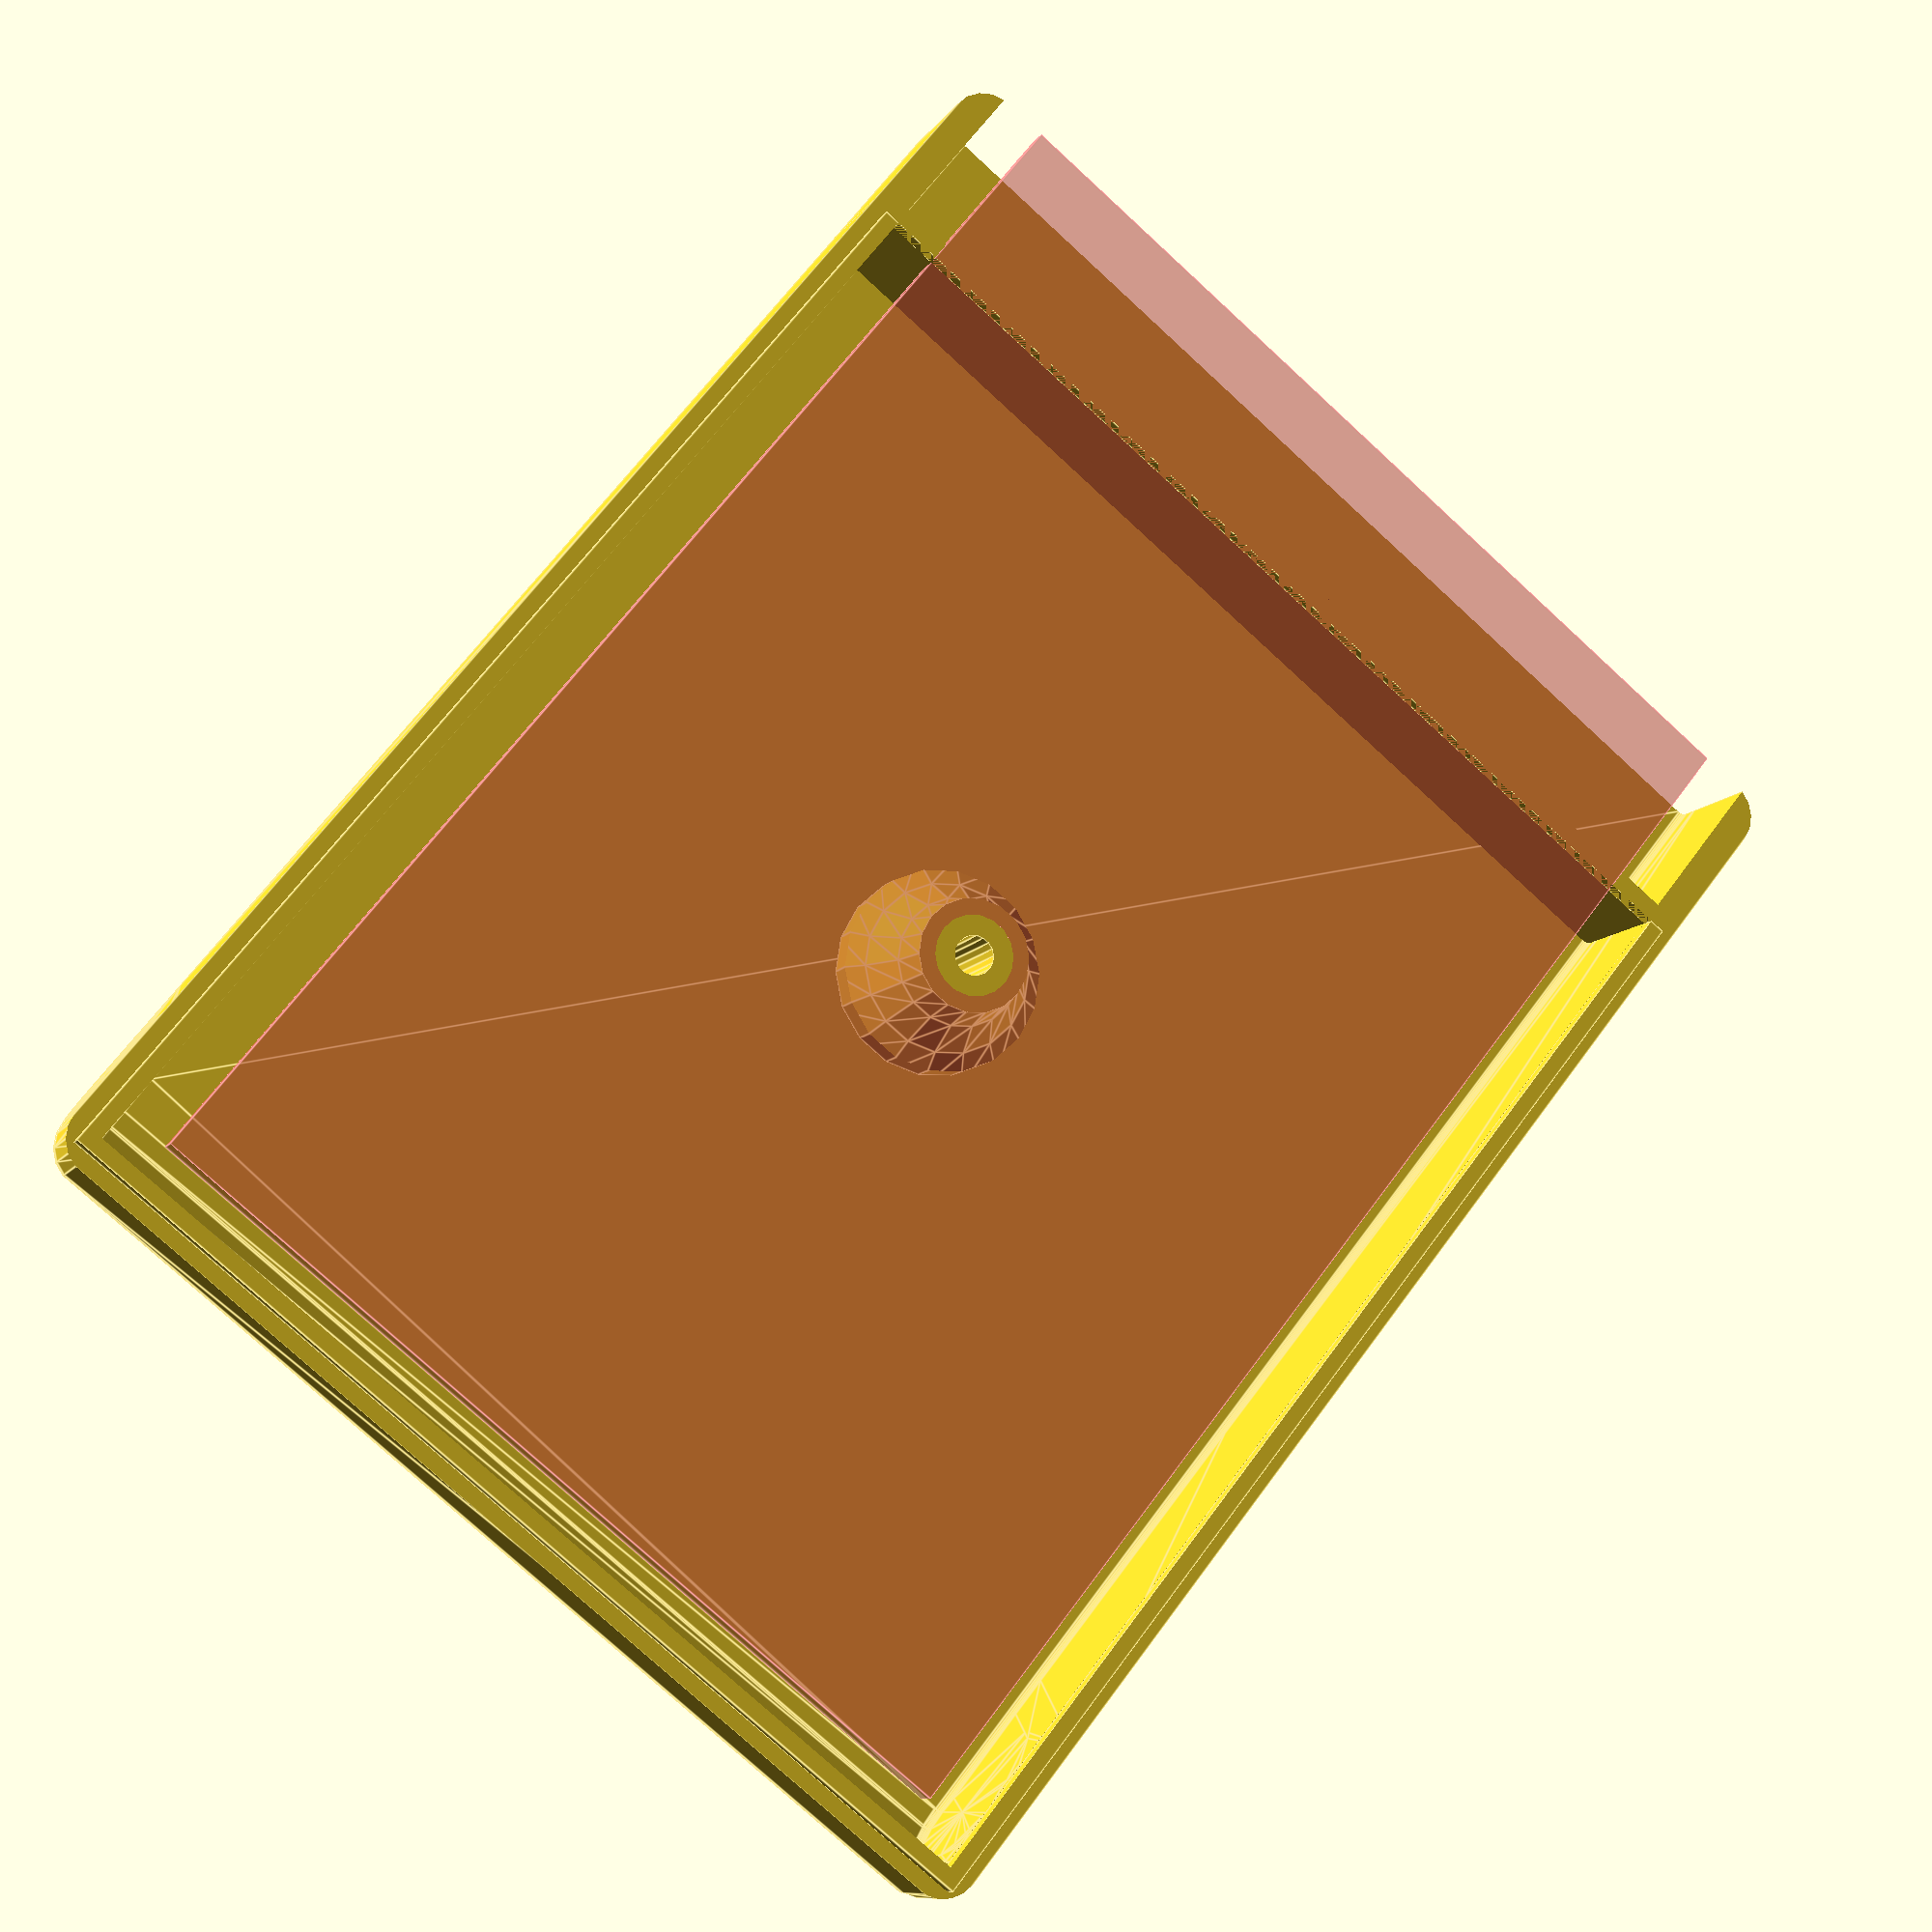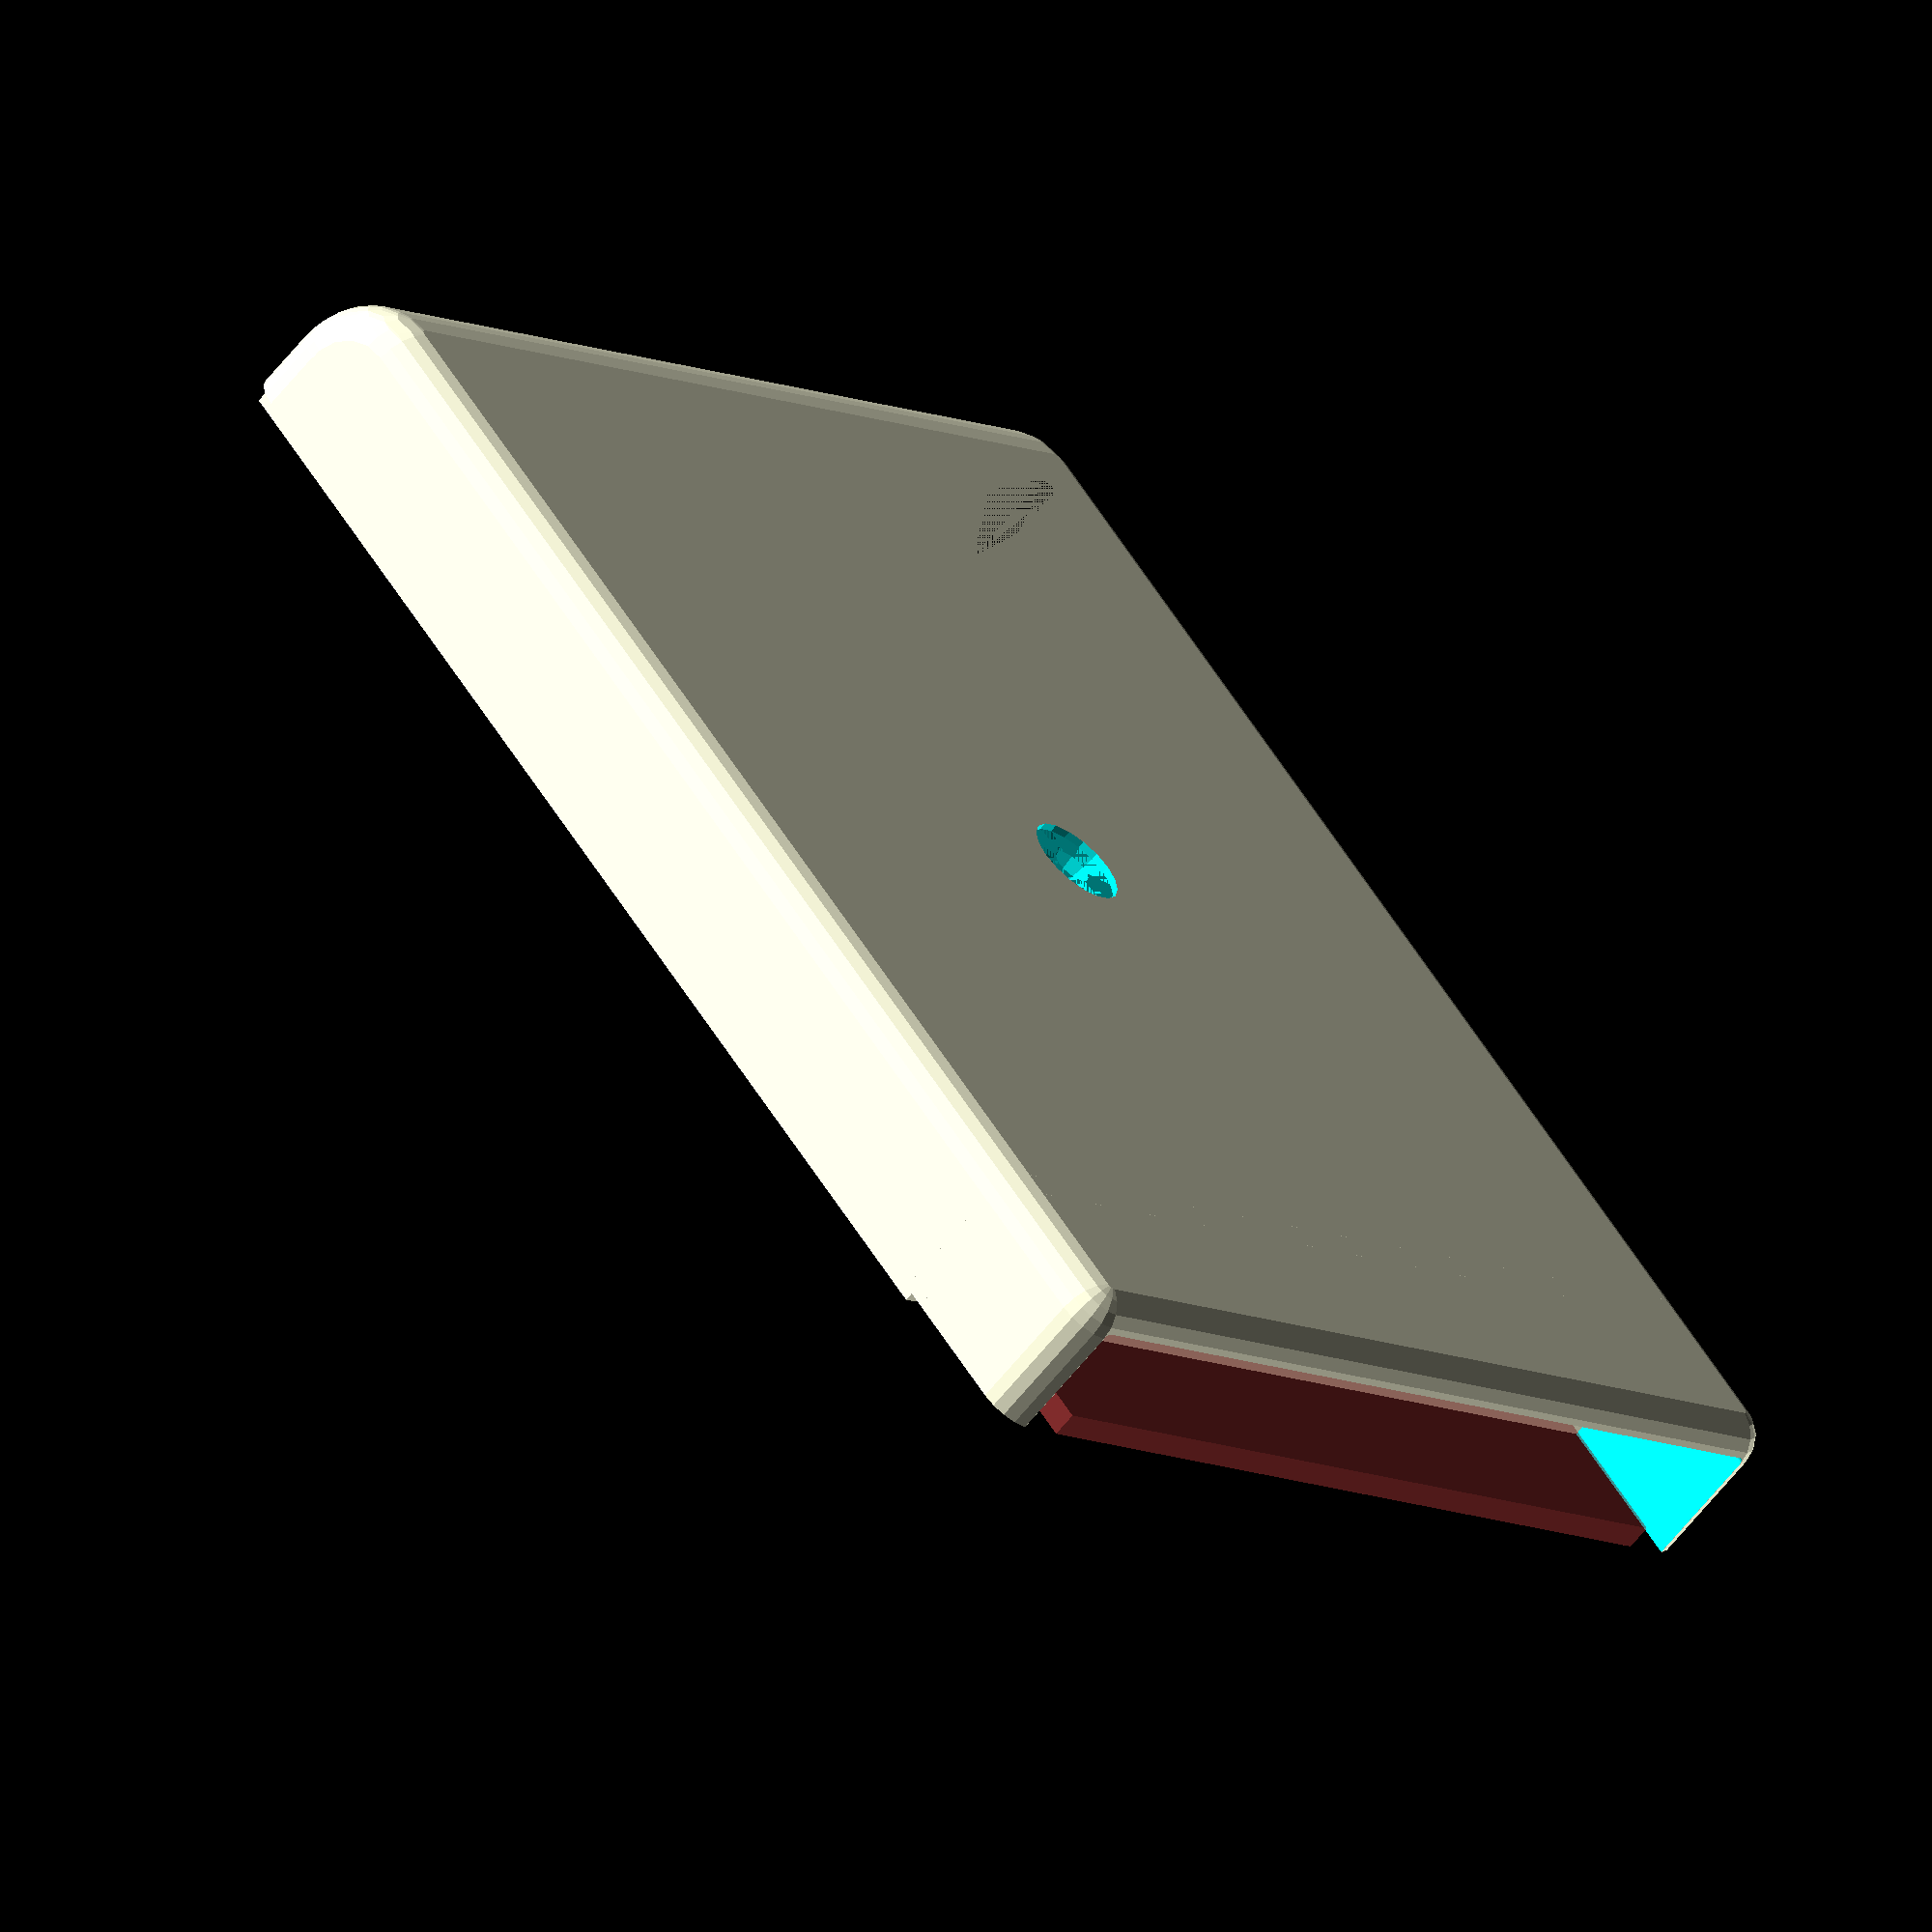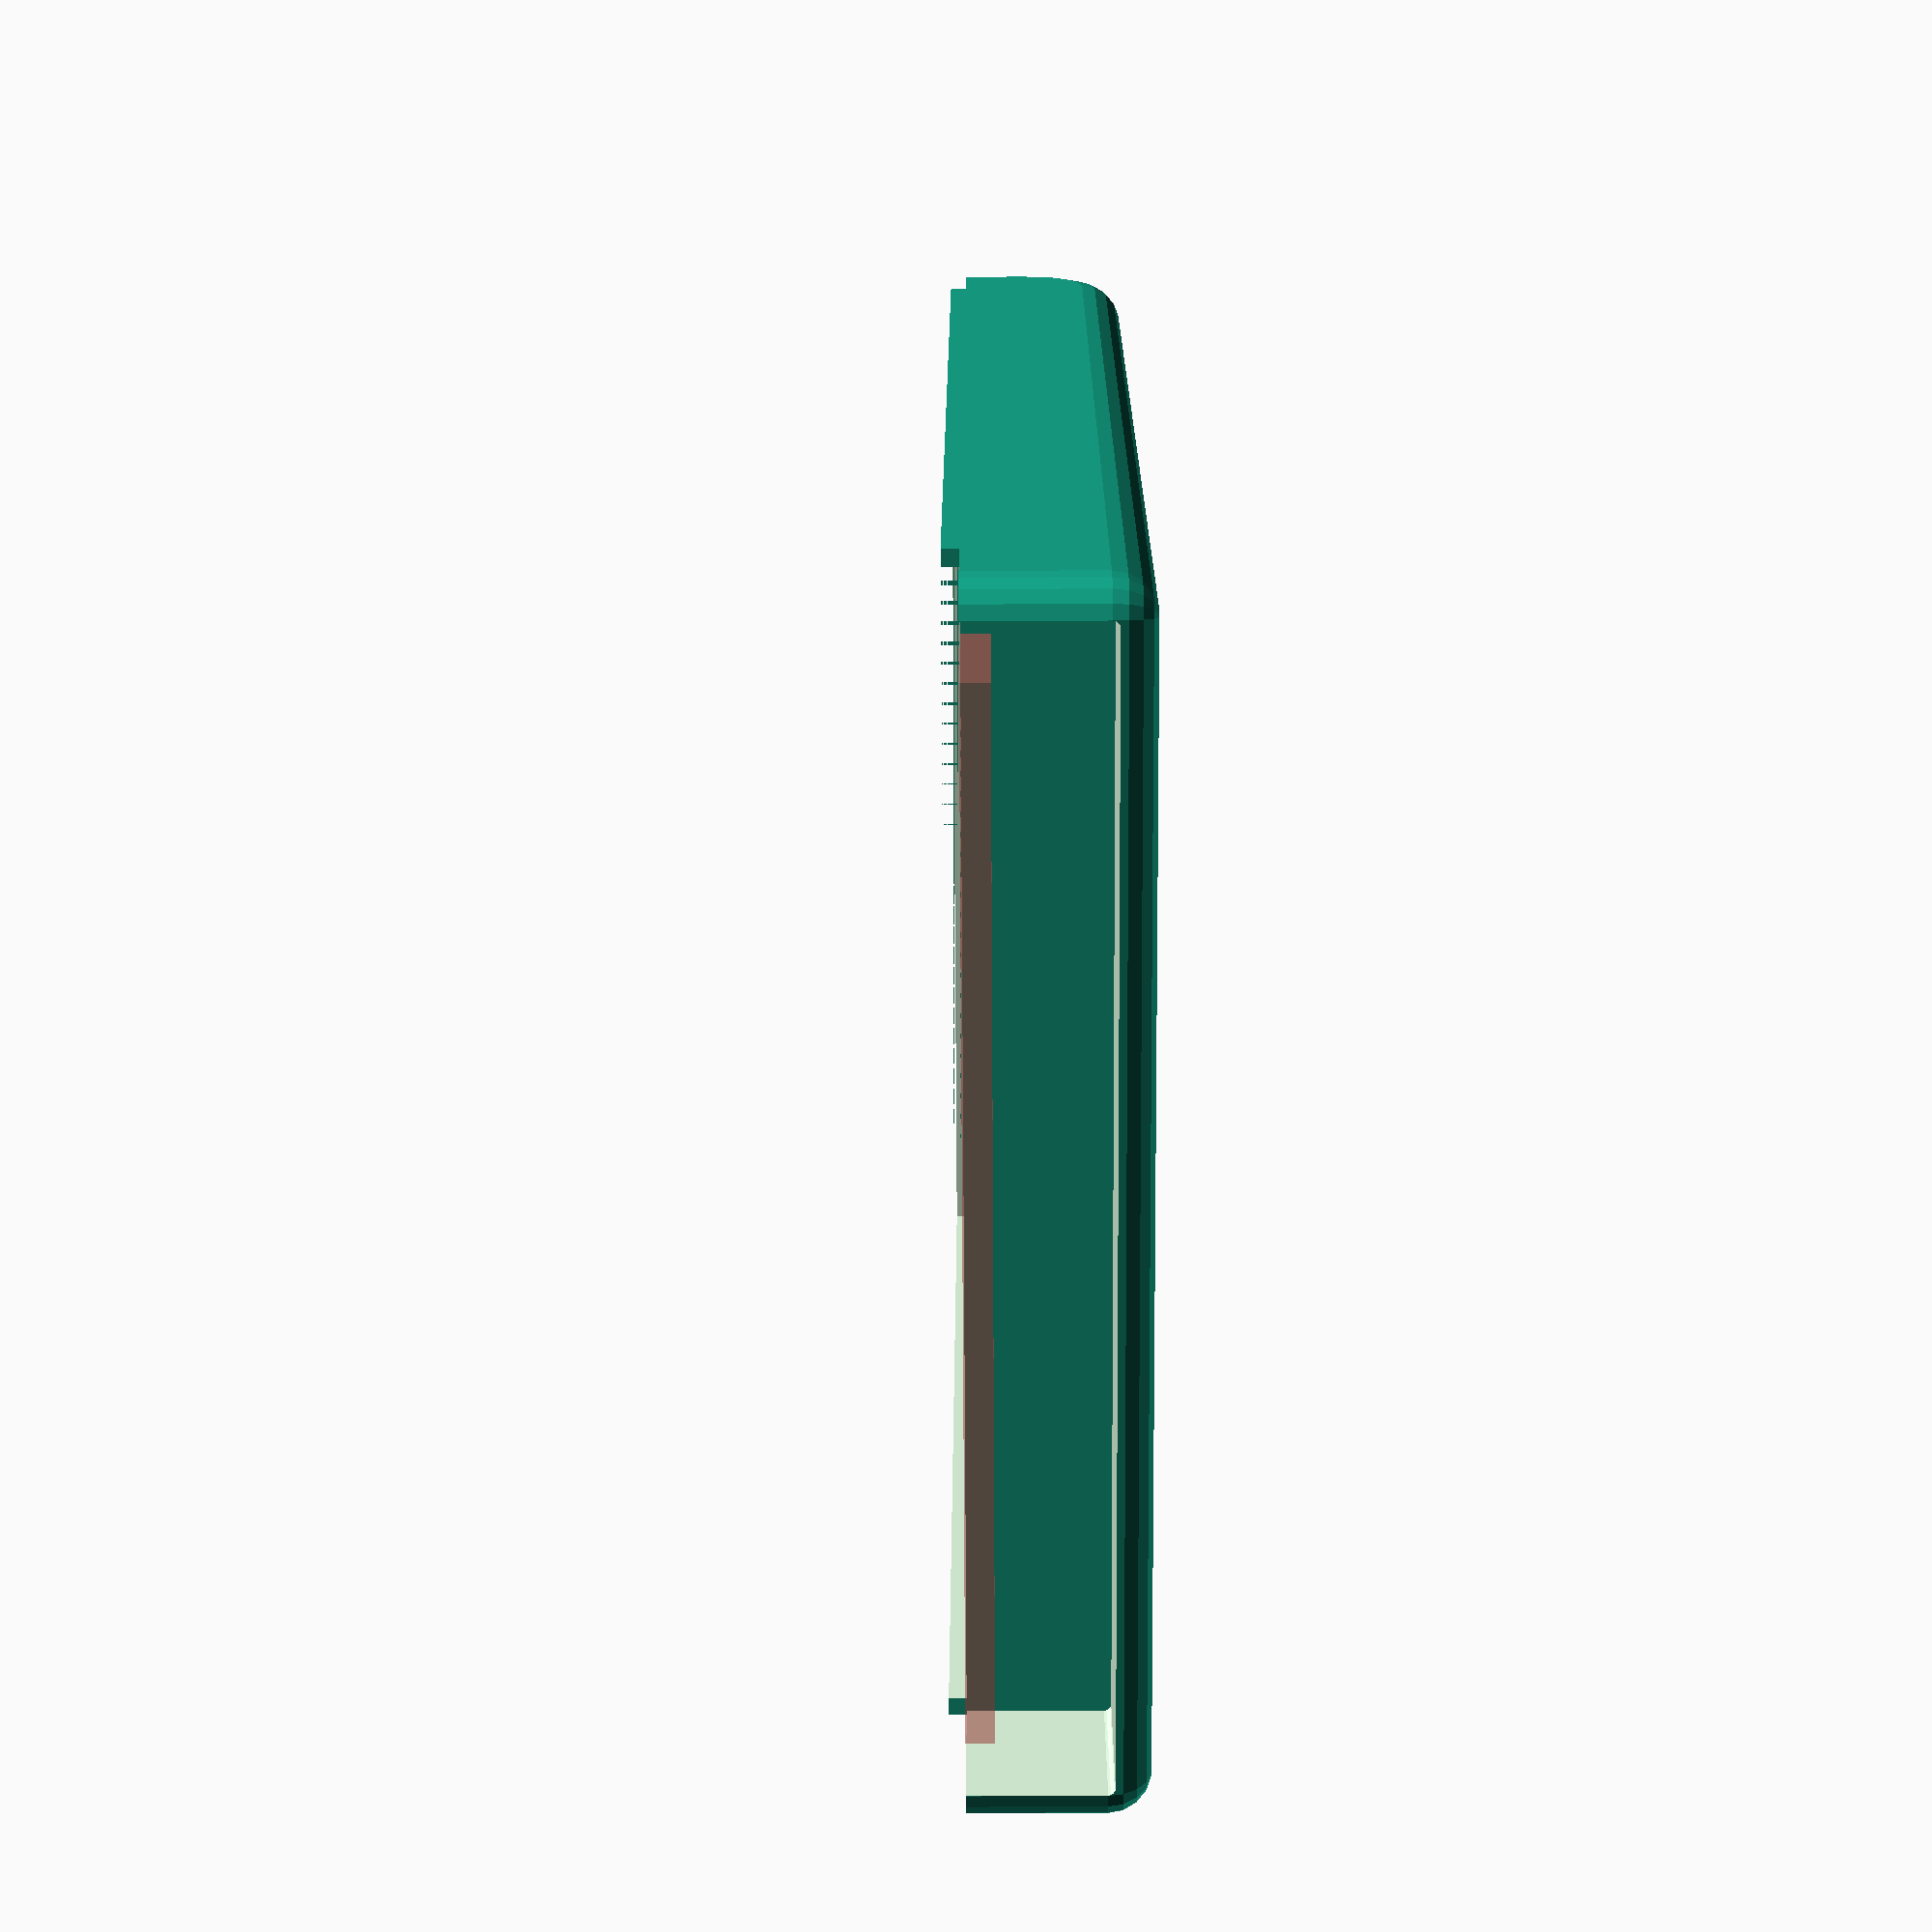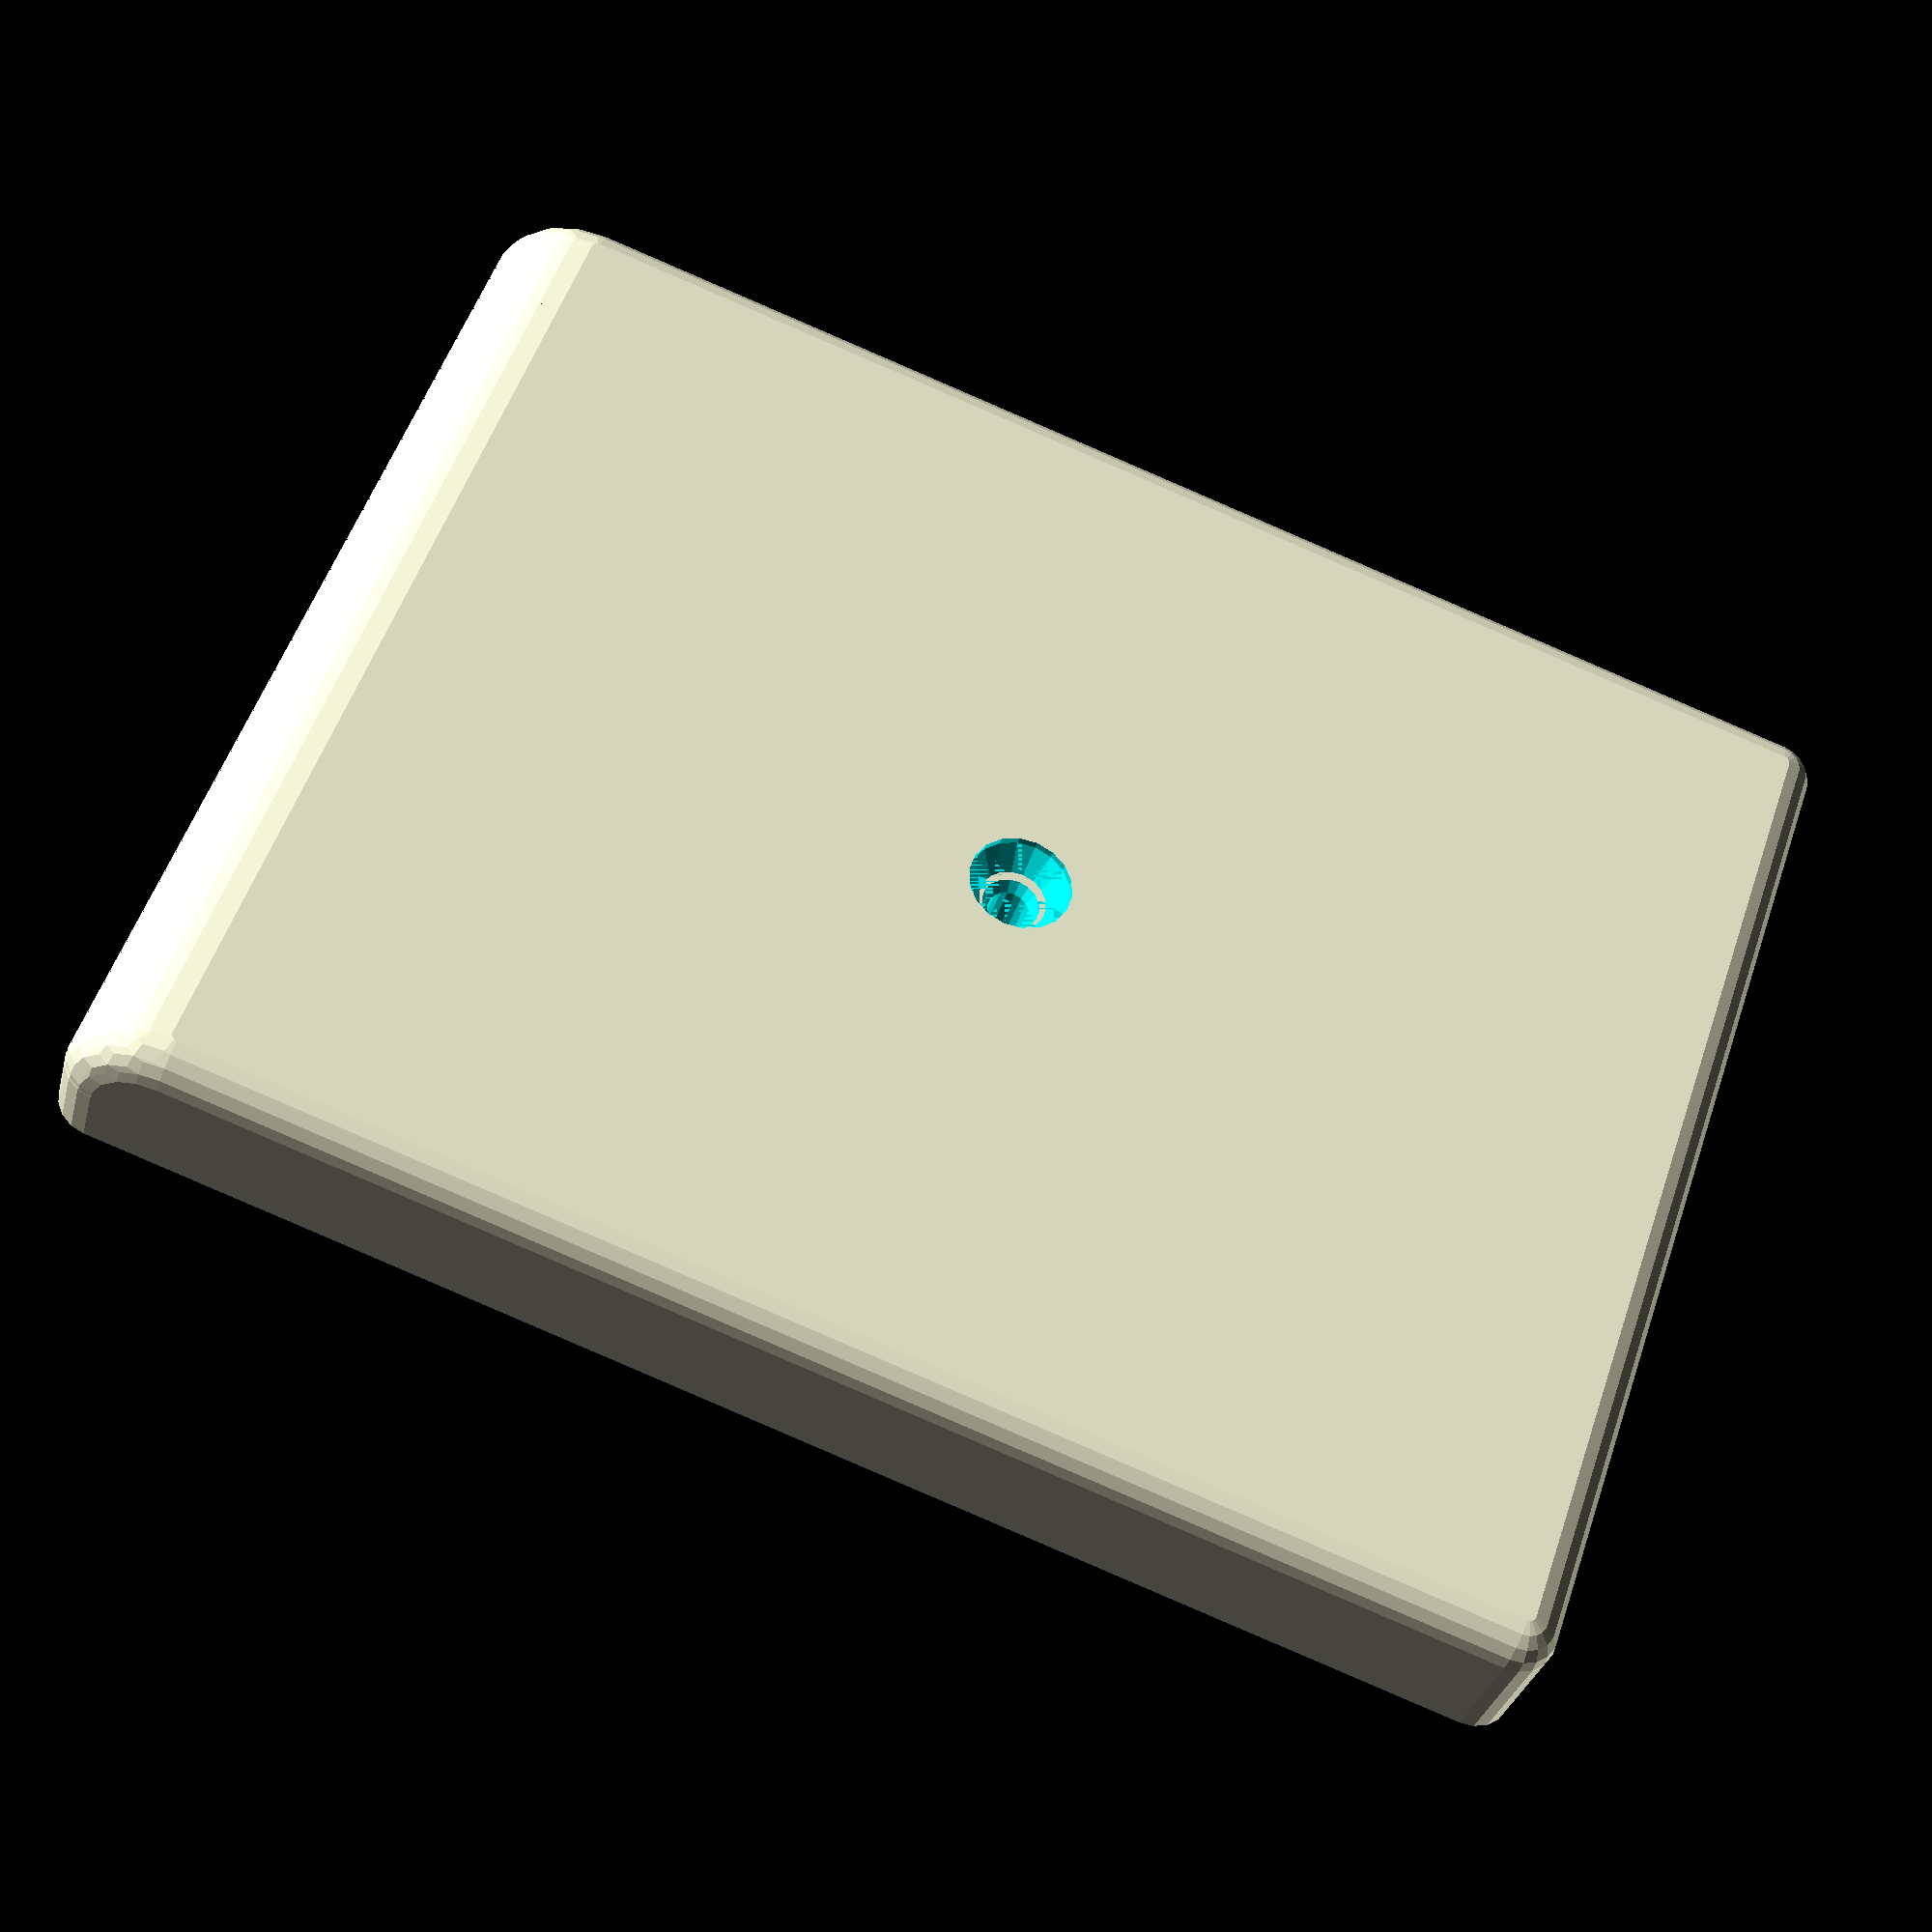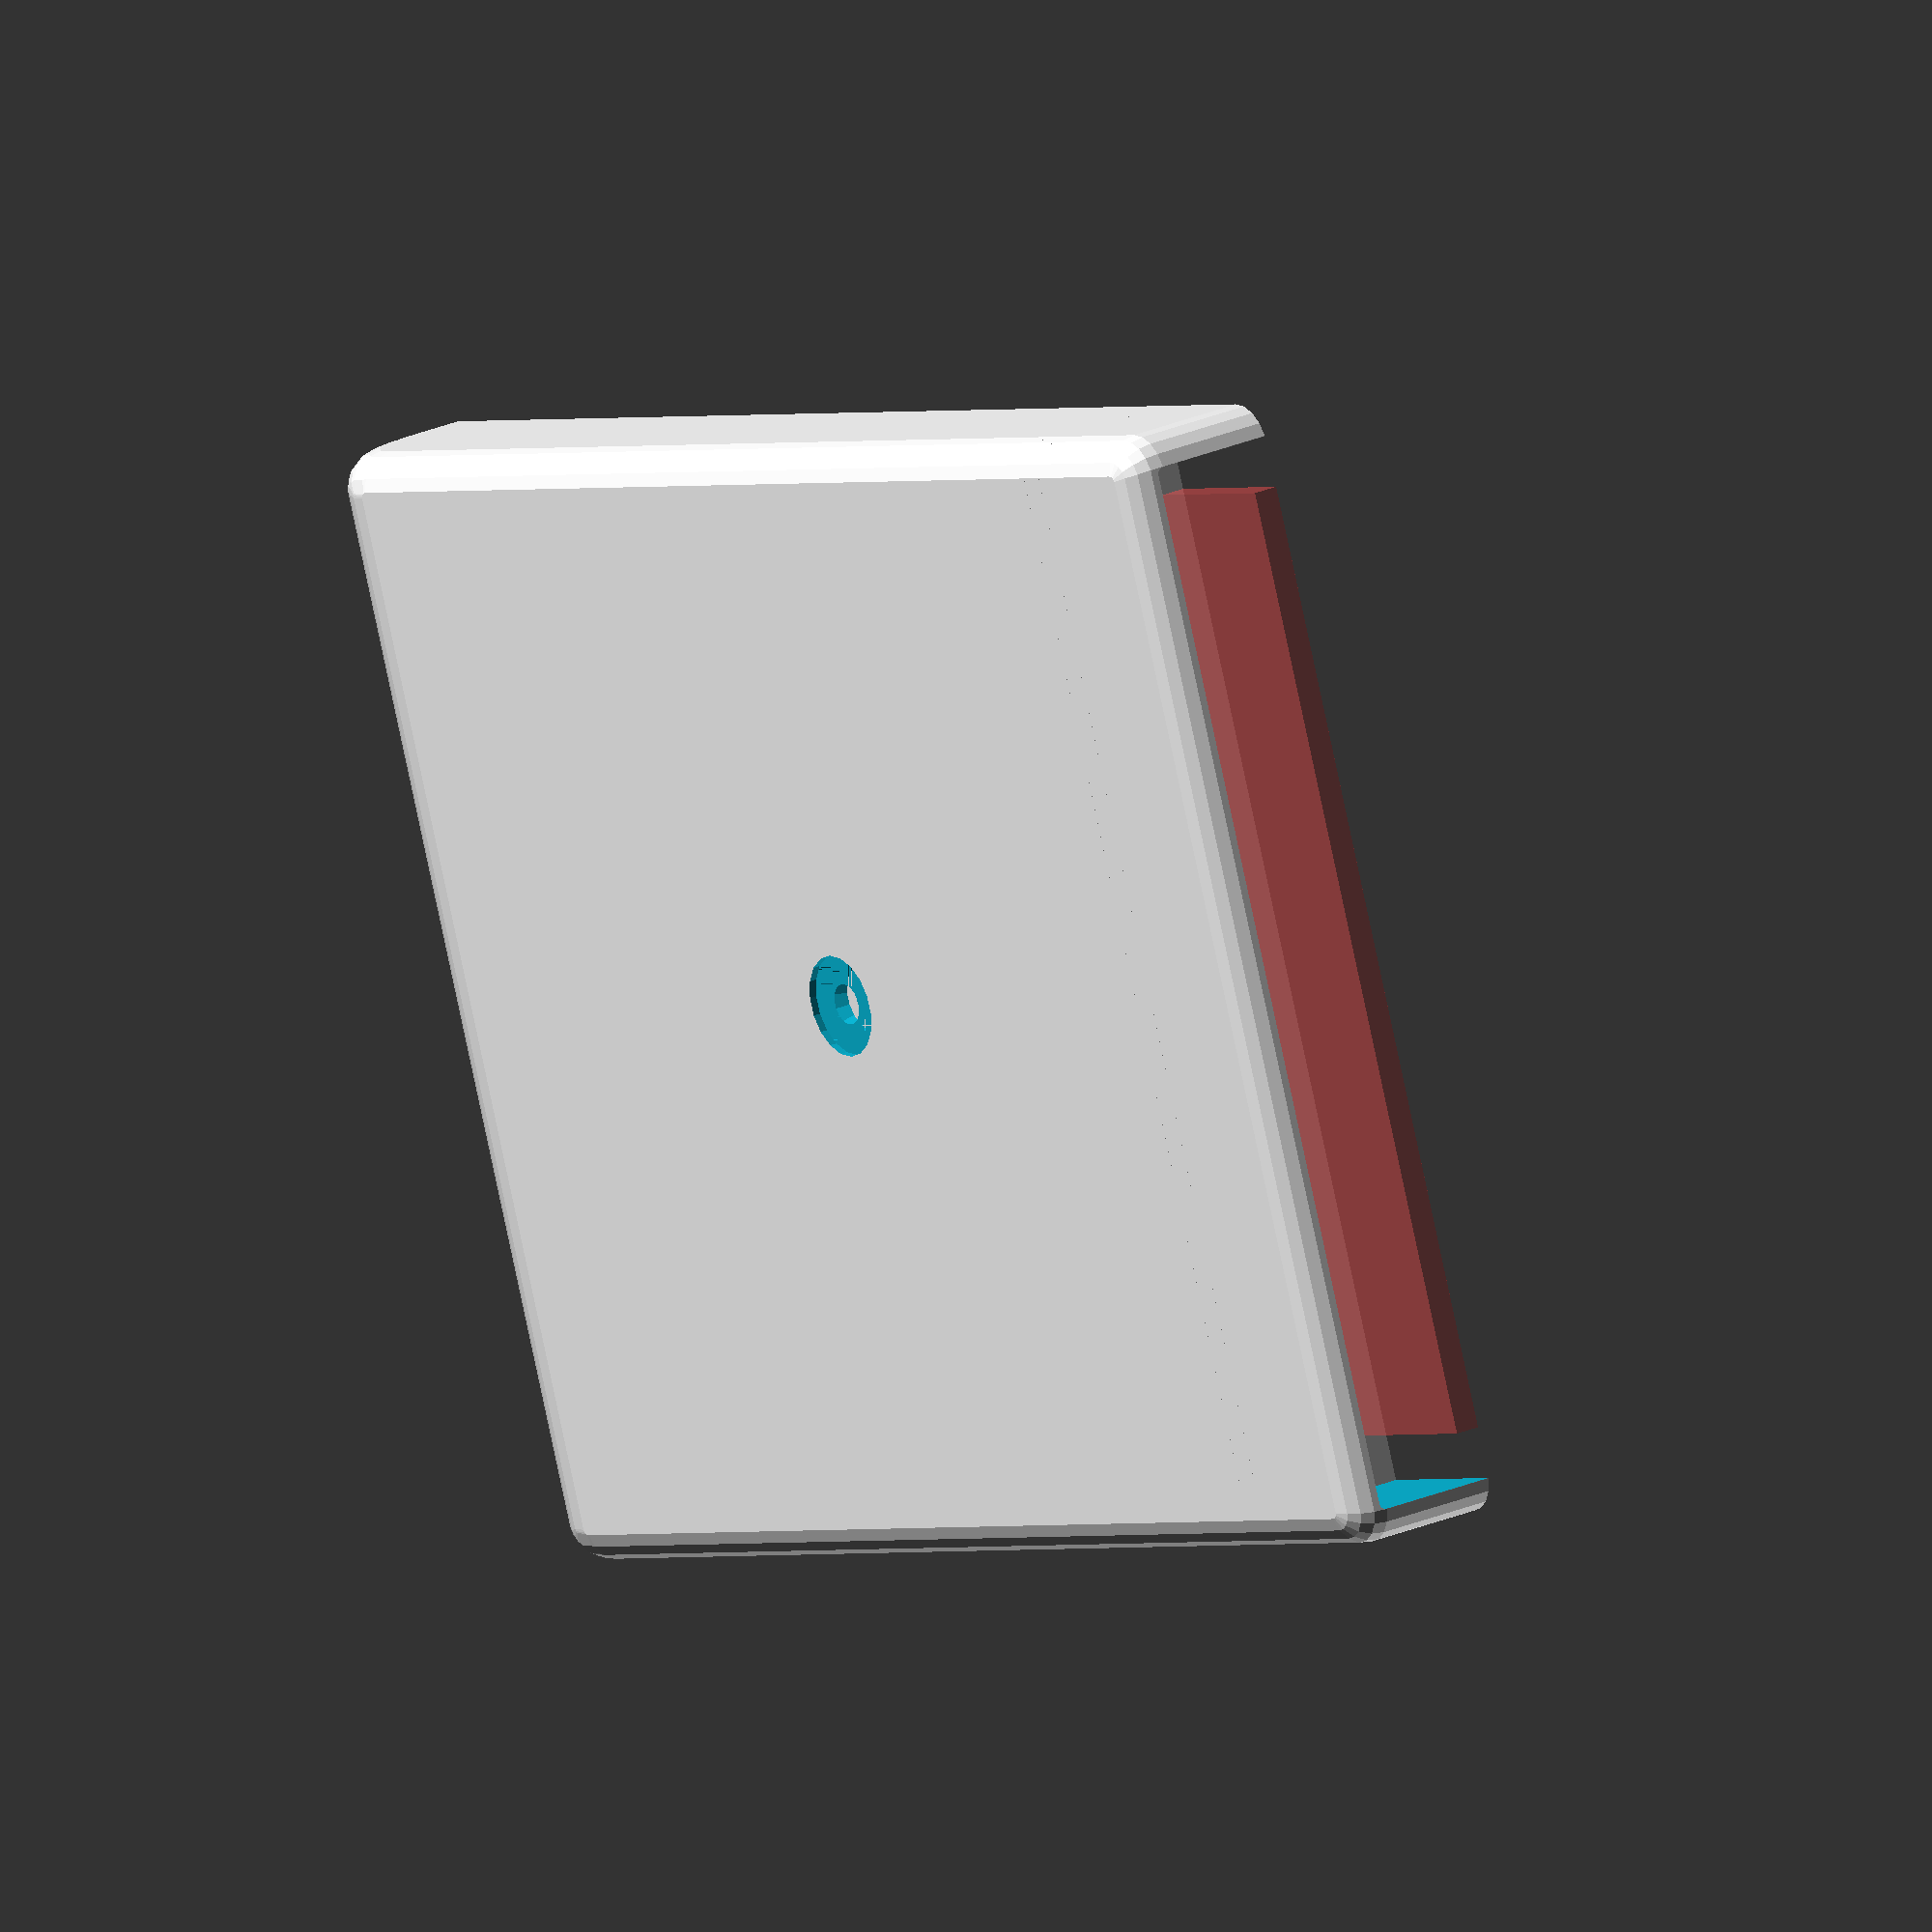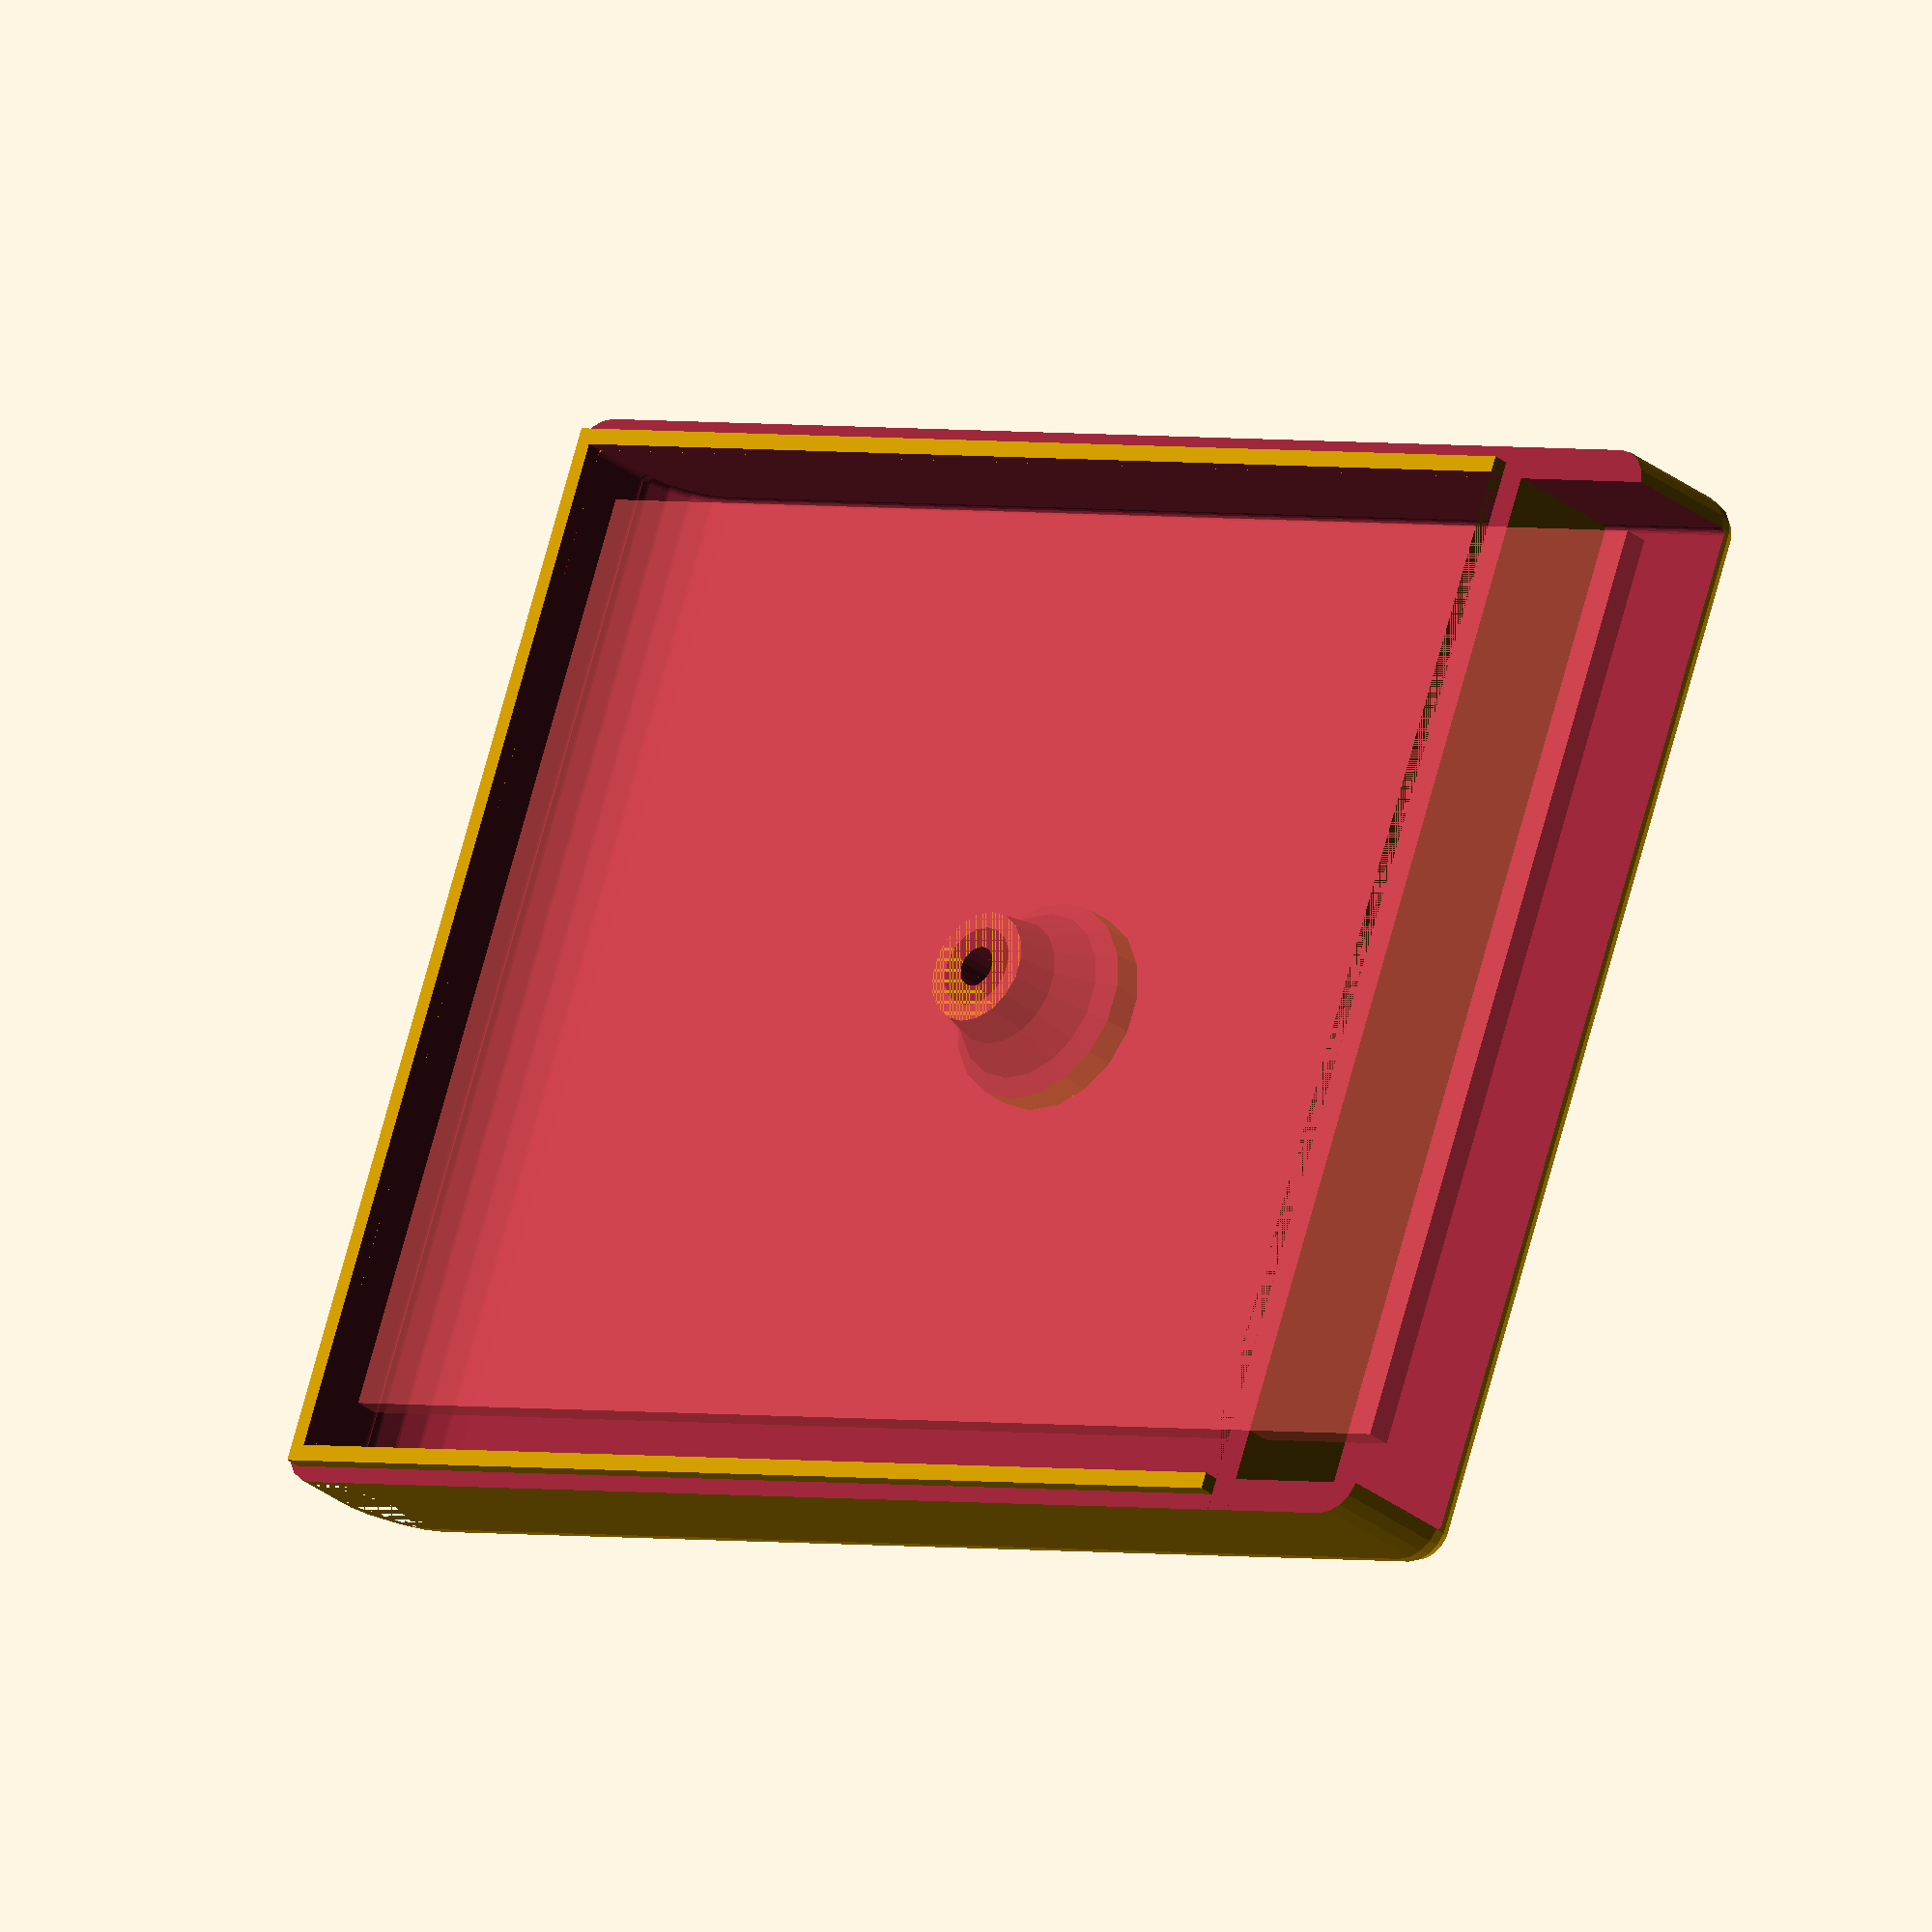
<openscad>
// Copyright ©2015 Laurence Gonsalves <laurence@xenomachina.com>
//
// Code licensed under the Creative Commons - Attribution - Share Alike license.

// Which part do you want to see?
part = "bottom"; // [top:Top,bottom:Bottom]

// Which style case would you like?
style = "embossed"; // [embossed:Embossed, labeled:Embossed with label hole, smooth:Smooth]

// Length of PCB (including edge connector). Use 84 to get a normal-length
// cartridge.
pcb_len = 84; // [50: 200]

// Distance between edge connector and center of post + screw hole. 43.36 is for standard Commodore cartridges.
post_y = 43.36; // [20: 180]

// Size of the post hole in PCB. Use 0 to remove post and hole entirely.
post_diameter = 0; // [0 : 15]

/* [Hidden] */

$fn=18;
EPSILON = 1/128;
ORIGINAL_PCB_LEN = 84;
ORIGINAL_POST_Y = 43.36;
ORIGINAL_POST_DIA = 5;

// Good values for Gyruss (Parker Brothers) cart:
// post_y = 17.17 +.5 * 9;
// pcb_len = 64;
// post_diameter = 9

module z(z) {
    translate([0, 0, z]) children();
}

module torus(r1, r2) {
    rotate_extrude(convexity = 10)
    translate([r2 + r1, 0, 0])
    circle(r=r2);
}

HOLE_DEPTH = 18;
COUNTERSINK_DIAMETER = 6.25;
COUNTERSINK_TOP_DEPTH = .5;
SCREW_HEAD_DIAMETER = 4.93;
SCREW_OUTER_DIAMETER = 2.5;
SCREW_INNER_DIAMETER = 2.3;
SCREW_HEAD_HEIGHT = 1.67;
CART_DEPTH = 20;

PCB_THICKNESS = 1.5748;
SKIN = 2;
EDGE_R = 2.4;
END_R = 6;

COUNTERSINK_HEIGHT = (COUNTERSINK_DIAMETER - SCREW_OUTER_DIAMETER) / (SCREW_HEAD_DIAMETER - SCREW_OUTER_DIAMETER) * SCREW_HEAD_HEIGHT;

module hole() {
    translate([0, 0, -CART_DEPTH/2])
    union() {
        cylinder(r=COUNTERSINK_DIAMETER/2, h=COUNTERSINK_TOP_DEPTH);
        z(COUNTERSINK_TOP_DEPTH) {
            cylinder(r1=COUNTERSINK_DIAMETER/2, r2=SCREW_OUTER_DIAMETER/2, h=COUNTERSINK_HEIGHT);
        }
        cylinder(r=SCREW_OUTER_DIAMETER/2, h=CART_DEPTH/2);
        cylinder(r=SCREW_INNER_DIAMETER/2, h=HOLE_DEPTH);
    }
}

POST_DIAMETER = 5;
POST_HEIGHT = CART_DEPTH/2 - EDGE_R;
POST_BASE = POST_HEIGHT * 2 + POST_DIAMETER;
POST_LEDGE = 1;
LIP_THICKNESS = 5;

module post() {
    difference() {
        translate([0, 0, -POST_HEIGHT]) cylinder(r=POST_HEIGHT/2 + POST_DIAMETER/2, h=POST_HEIGHT * 2);
        torus(POST_DIAMETER/2 + POST_LEDGE, POST_HEIGHT);
    }
}

PCB_WIDTH = 58.12;
CART_WIDTH = 68.38;
CART_LENGTH = 88.5;

module pcb() {
    difference() {
        translate([-PCB_WIDTH / 2, 0, -PCB_THICKNESS])
            cube([PCB_WIDTH, pcb_len, PCB_THICKNESS]);
        translate([0, post_y, -PCB_THICKNESS-EPSILON])
            cylinder(r=POST_DIAMETER/2, h=PCB_THICKNESS + 2* EPSILON);
    }
}

WALL_THICKNESS = 1.6;
CONNECTOR_LENGTH = 10;

module box() {
    module form() {
        translate([-CART_WIDTH/2 + EDGE_R, EDGE_R, -CART_DEPTH/2 + EDGE_R]) {
            cube([CART_WIDTH - 2 * EDGE_R, CART_LENGTH - END_R - EDGE_R, CART_DEPTH - 2 * EDGE_R]);
            translate([0, 0, END_R - EDGE_R])
                cube([CART_WIDTH - 2 * EDGE_R, CART_LENGTH - 2 * EDGE_R, CART_DEPTH - 2 * END_R]);
        }
        for (z=[1,-1])
            translate([-CART_WIDTH/2 + EDGE_R, CART_LENGTH - END_R, z*(-CART_DEPTH/2 + END_R)])
                rotate([0, 90, 0])
                cylinder(r=END_R - EDGE_R, h=CART_WIDTH - 2 * EDGE_R);
    }

    union() {
        // main shell
        difference() {
            minkowski() {
                form();
                sphere(r=EDGE_R);
            }
            difference() {
                minkowski() {
                    union() {
                        form();
                        translate([0, -EDGE_R, 0]) form();
                    }
                    sphere(r=EDGE_R - SKIN);
                }
                // top lip
                translate([-CART_WIDTH/2, 0, CART_DEPTH/2 - LIP_THICKNESS])
                    cube([CART_WIDTH, EDGE_R, LIP_THICKNESS]);

                // edge connector wall
                translate([-CART_WIDTH/2, CONNECTOR_LENGTH, -CART_DEPTH/2])
                    cube([CART_WIDTH, WALL_THICKNESS, CART_DEPTH]);
            }
        }

    }
}


//rotate([90, 0, 180]) // rotate so edge connector is on build-plate
module cart() {
    difference() {
        union() {
            translate([0, post_y, 0]) post();
            box();
        }
        union() {
            translate([0, post_y, 0]) hole();
            # pcb();
        }
    }
}

module main() {
    module top_mask() {
        xl = CART_WIDTH - SKIN;
        yl = CART_LENGTH - CONNECTOR_LENGTH - WALL_THICKNESS - SKIN/2 - EPSILON;
        zl = SKIN/2;
        translate([-CART_WIDTH/2-EPSILON, -EPSILON, -EPSILON])
            difference() {
                cube([CART_WIDTH + 2*EPSILON, CART_LENGTH + 2*EPSILON, CART_DEPTH + 2*EPSILON]);

                // top/bottom interlock
                translate([SKIN/2, CONNECTOR_LENGTH + WALL_THICKNESS + EPSILON, 0])
                    difference() {
                        cube([xl, yl, zl]);
                        translate([SKIN/2, 0, -EPSILON]) {
                            cube([xl - SKIN, yl - SKIN/2, zl + 2*EPSILON]);
                        }
                    }
            }
    }
    if (part == "top") {
        intersection() {
            cart();
            top_mask();
        }
    } else {
        difference() {
            cart();
            top_mask();
        }
    }
}

main();

</openscad>
<views>
elev=9.7 azim=218.7 roll=340.4 proj=p view=edges
elev=242.5 azim=220.8 roll=38.5 proj=o view=solid
elev=34.2 azim=322.2 roll=90.4 proj=p view=wireframe
elev=212.4 azim=251.1 roll=13.9 proj=p view=solid
elev=155.9 azim=290.5 roll=306.5 proj=o view=solid
elev=208.1 azim=110.2 roll=140.3 proj=o view=wireframe
</views>
